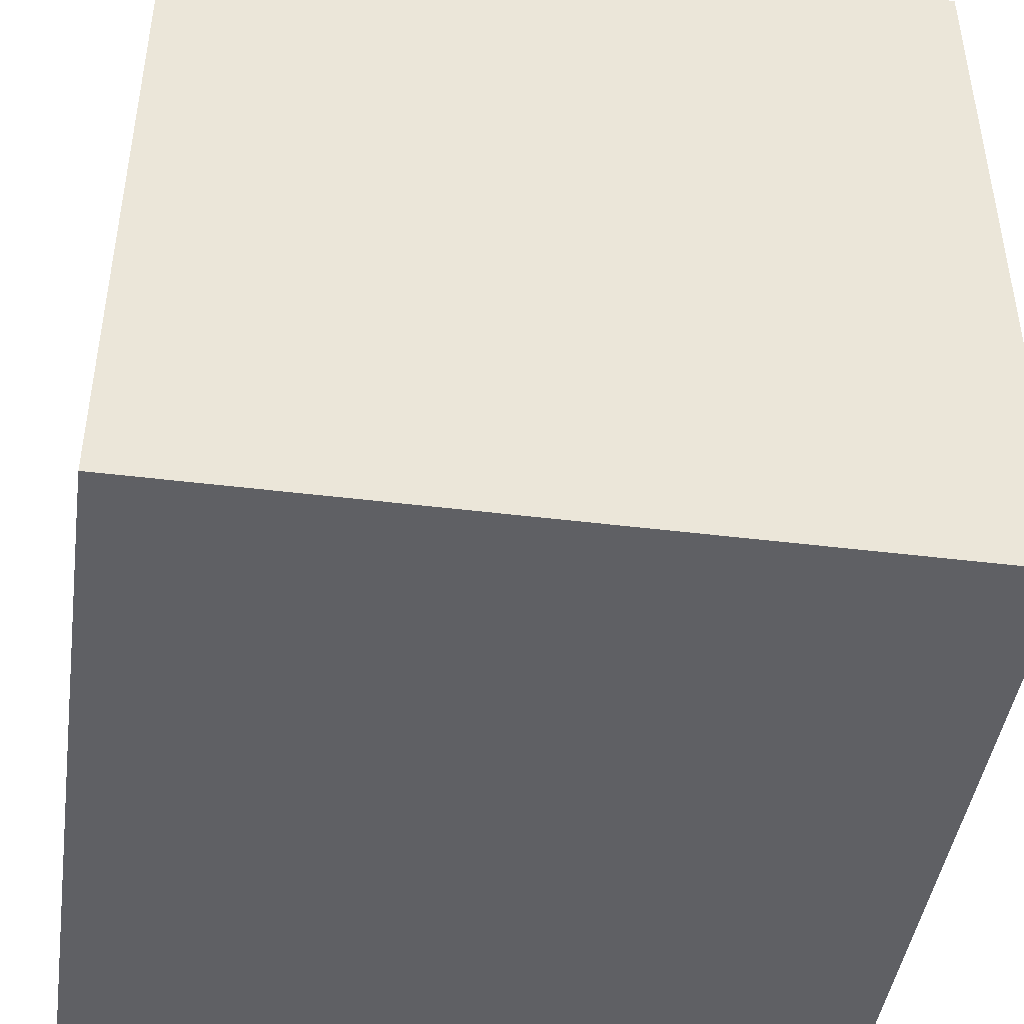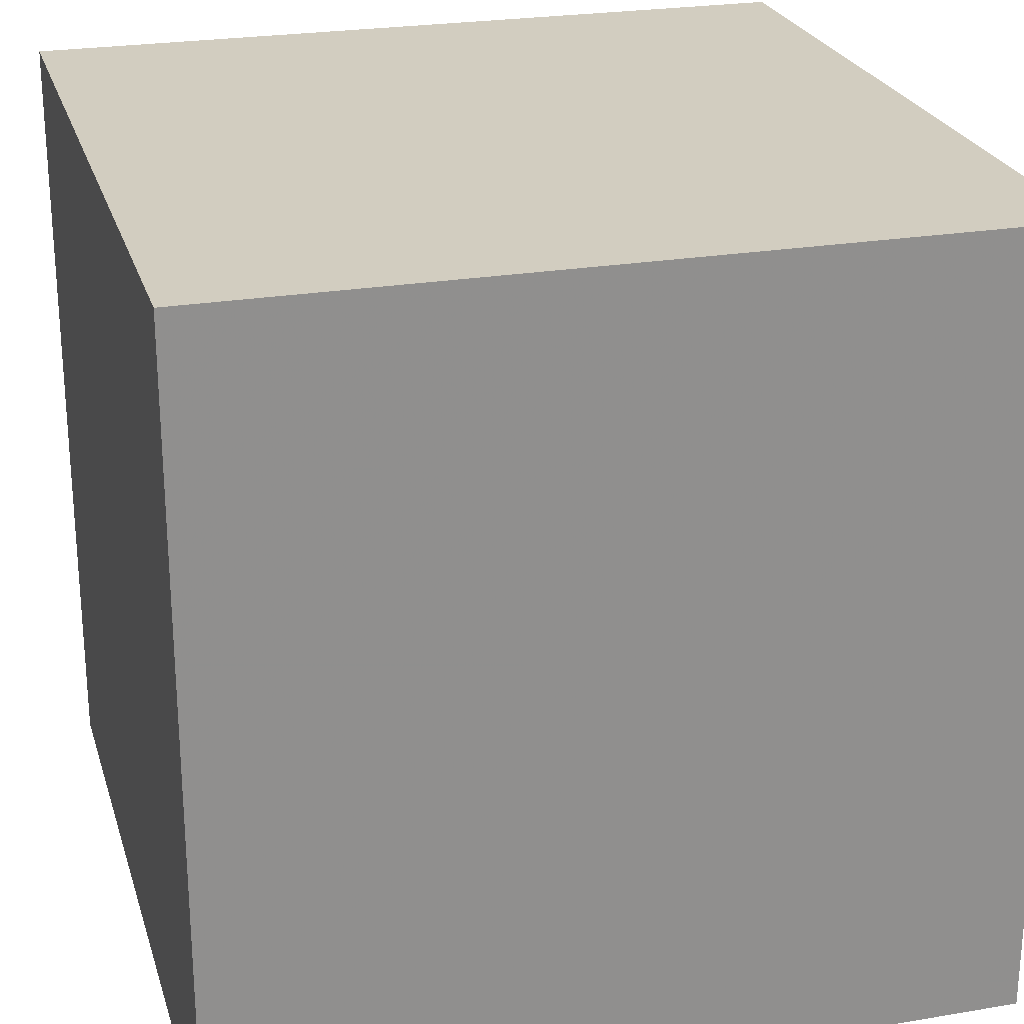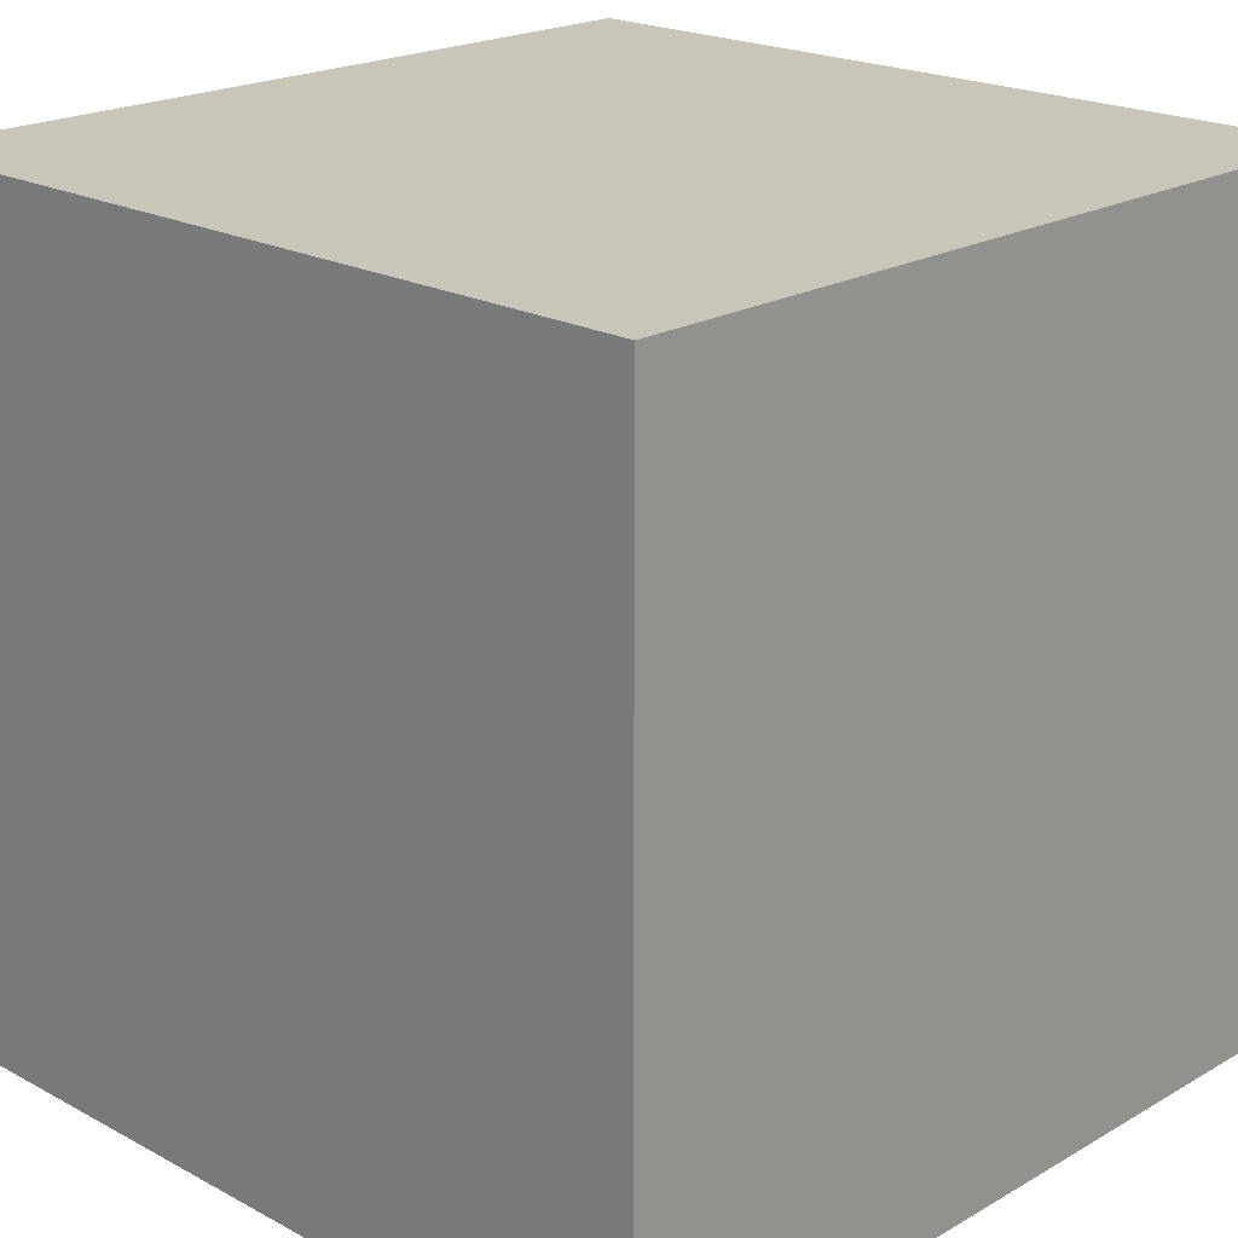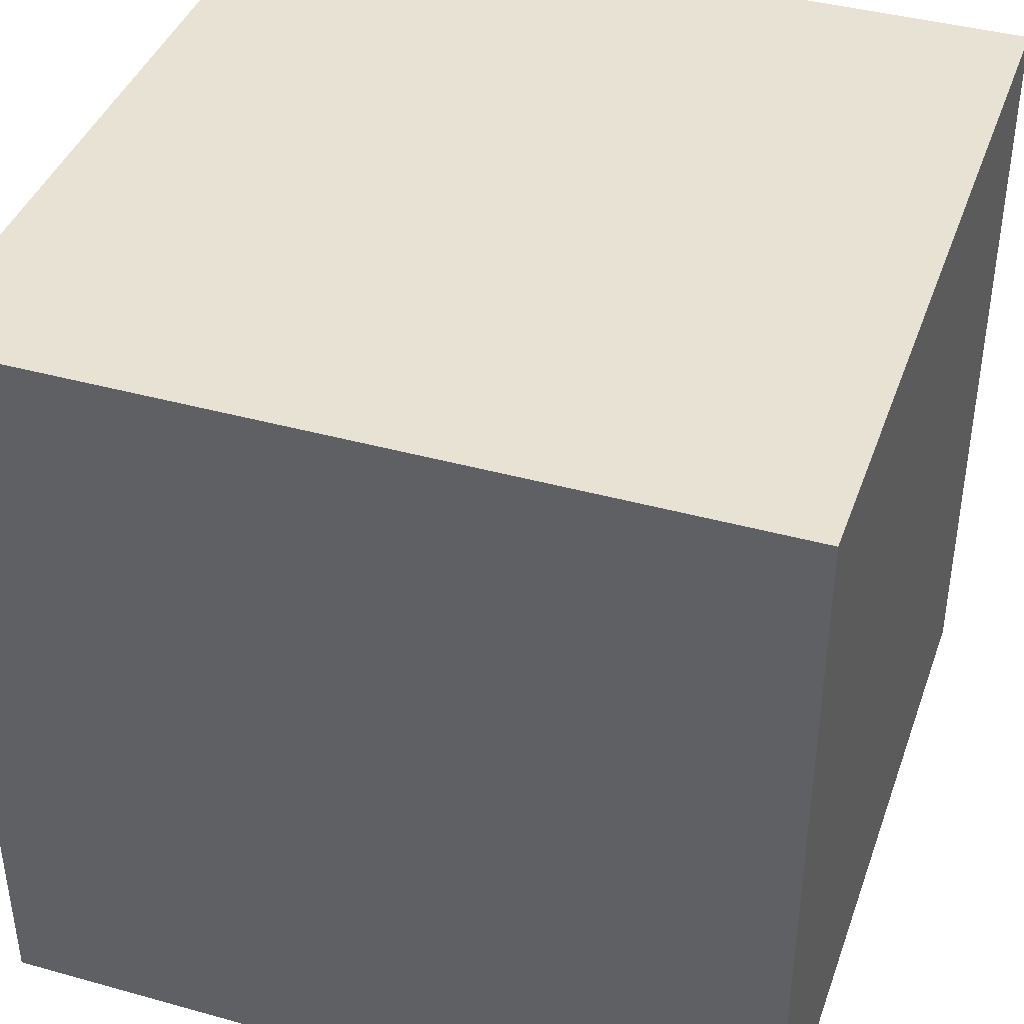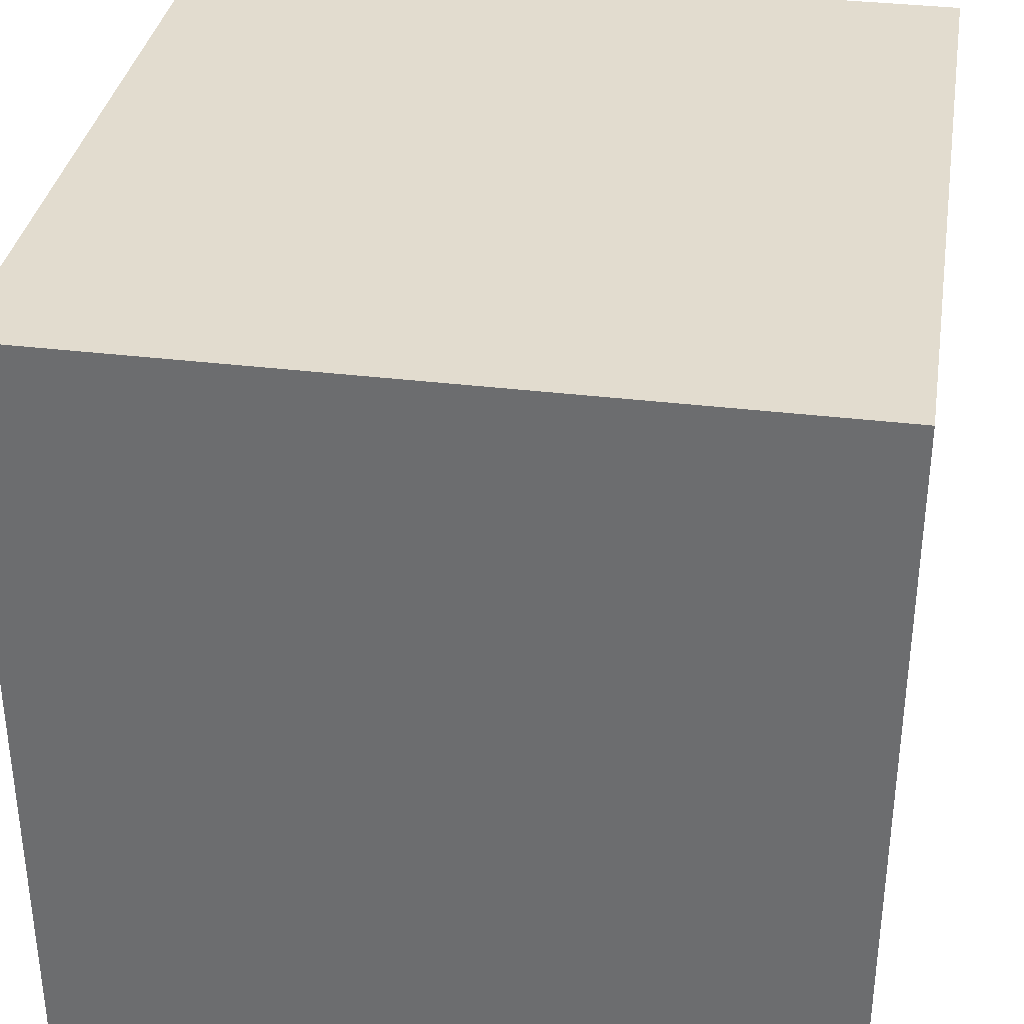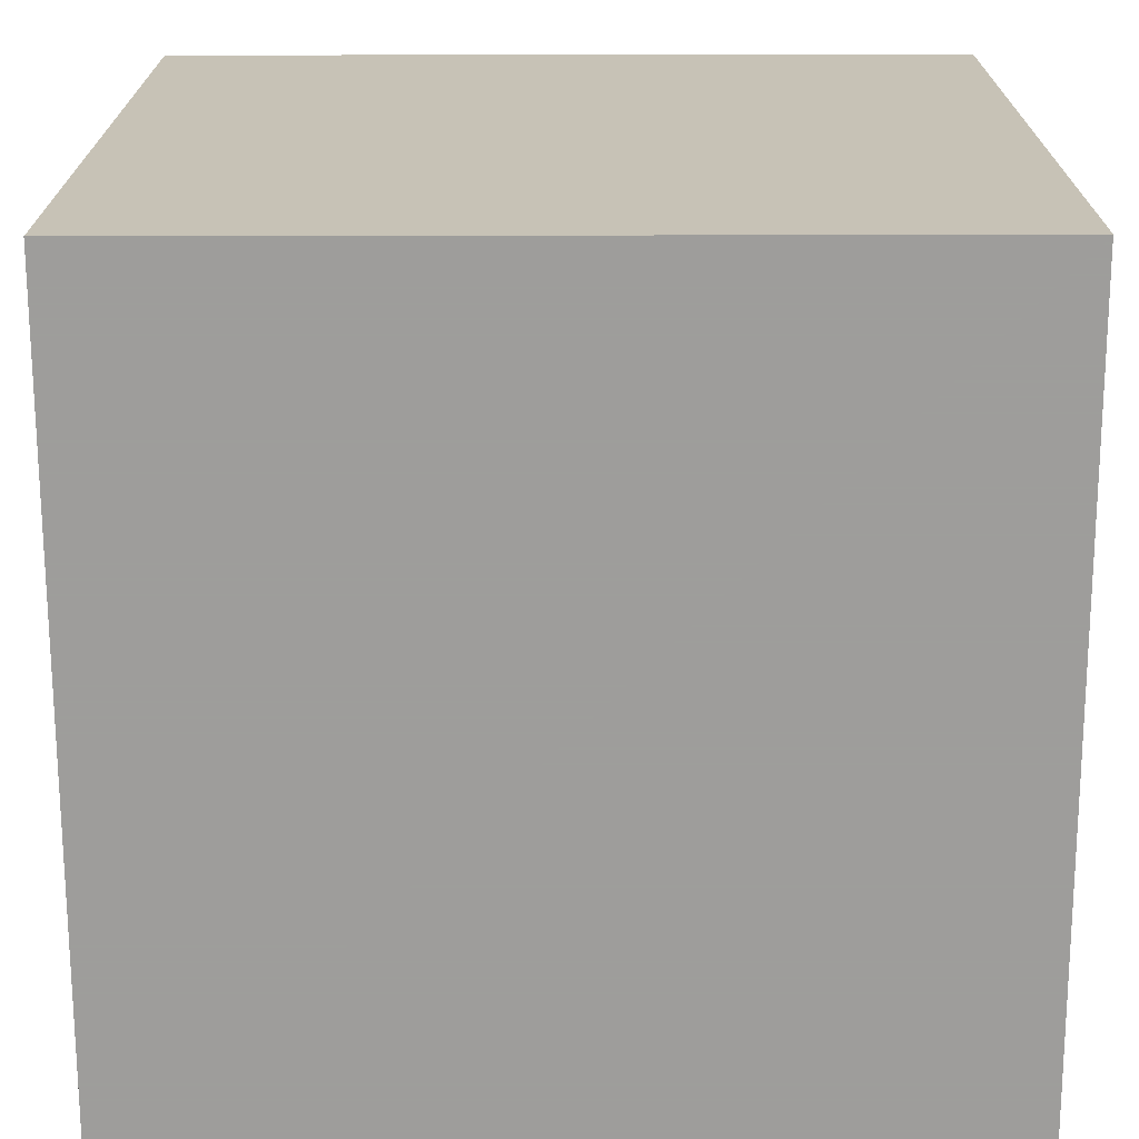
<metadata>
{"format":"obj","ext":"obj","renderer":"f3d","projection":"perspective","resolution":1024,"background":"white","views":[{"elev":-44.5,"azim":-8.2,"up":"+Y"},{"elev":24.6,"azim":-15.5,"up":"+Z"},{"elev":20.7,"azim":134.0,"up":"+Z"},{"elev":40.6,"azim":108.8,"up":"+Z"},{"elev":34.7,"azim":99.3,"up":"+Y"},{"elev":-70.7,"azim":90.1,"up":"+Y"}]}
</metadata>
<code>
o obj_0
v -10 		-9 		20
v -10 		-9 		0
v -30 		-9 		0
v -30 		-9 		20
v -30 		-29 		20
v -30 		-29 		0
v -10 		-29 		0
v -10 		-29 		20
g group_0_15277357
f 1 2 3
f 1 3 4
f 5 6 7
f 5 7 8
f 7 6 3
f 7 3 2
f 4 3 6
f 4 6 5
f 1 4 5
f 1 5 8
f 8 7 2
f 8 2 1

</code>
